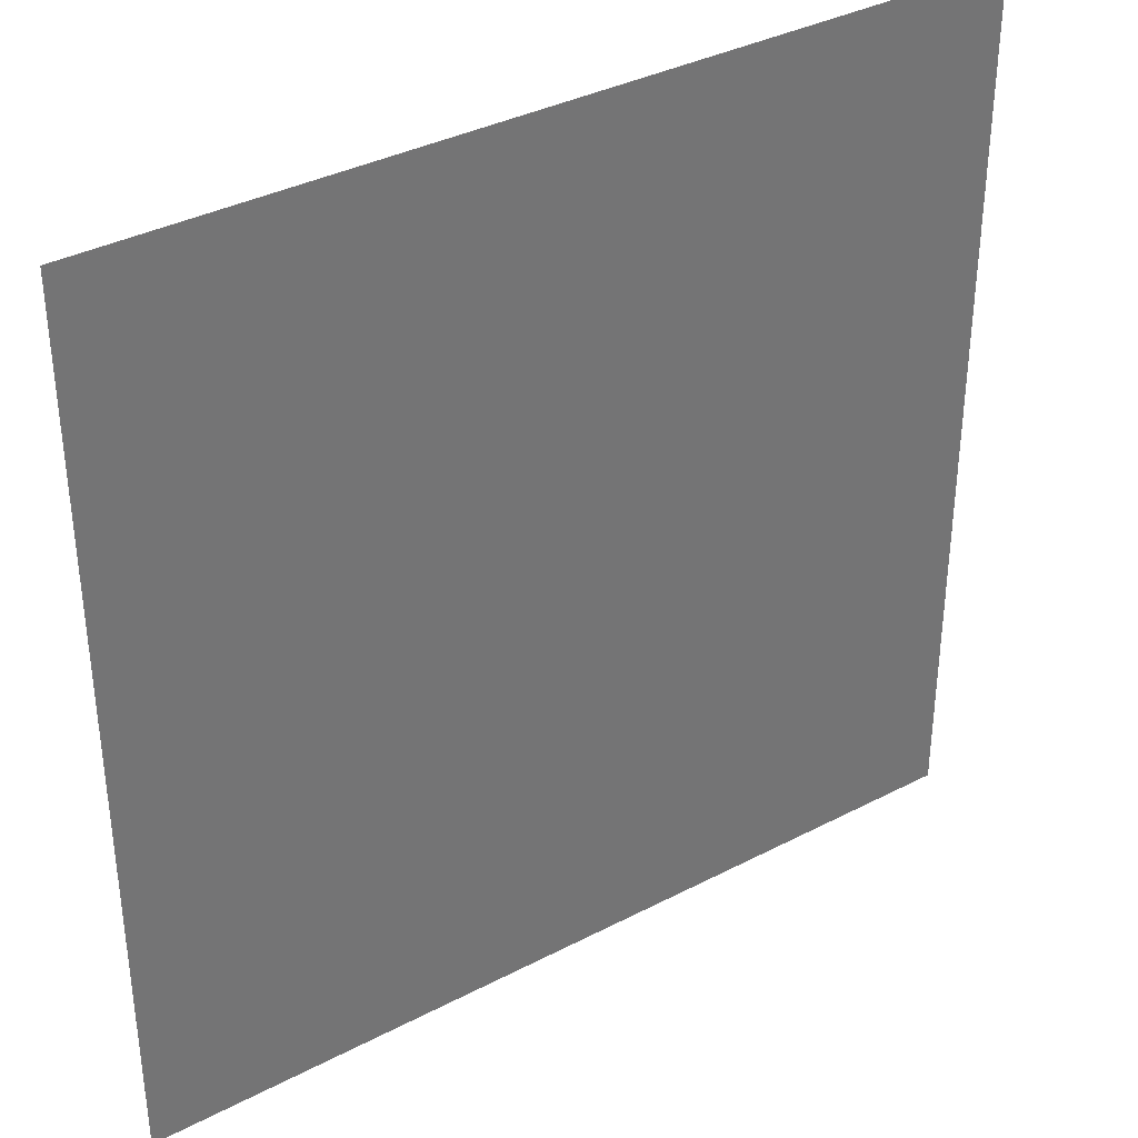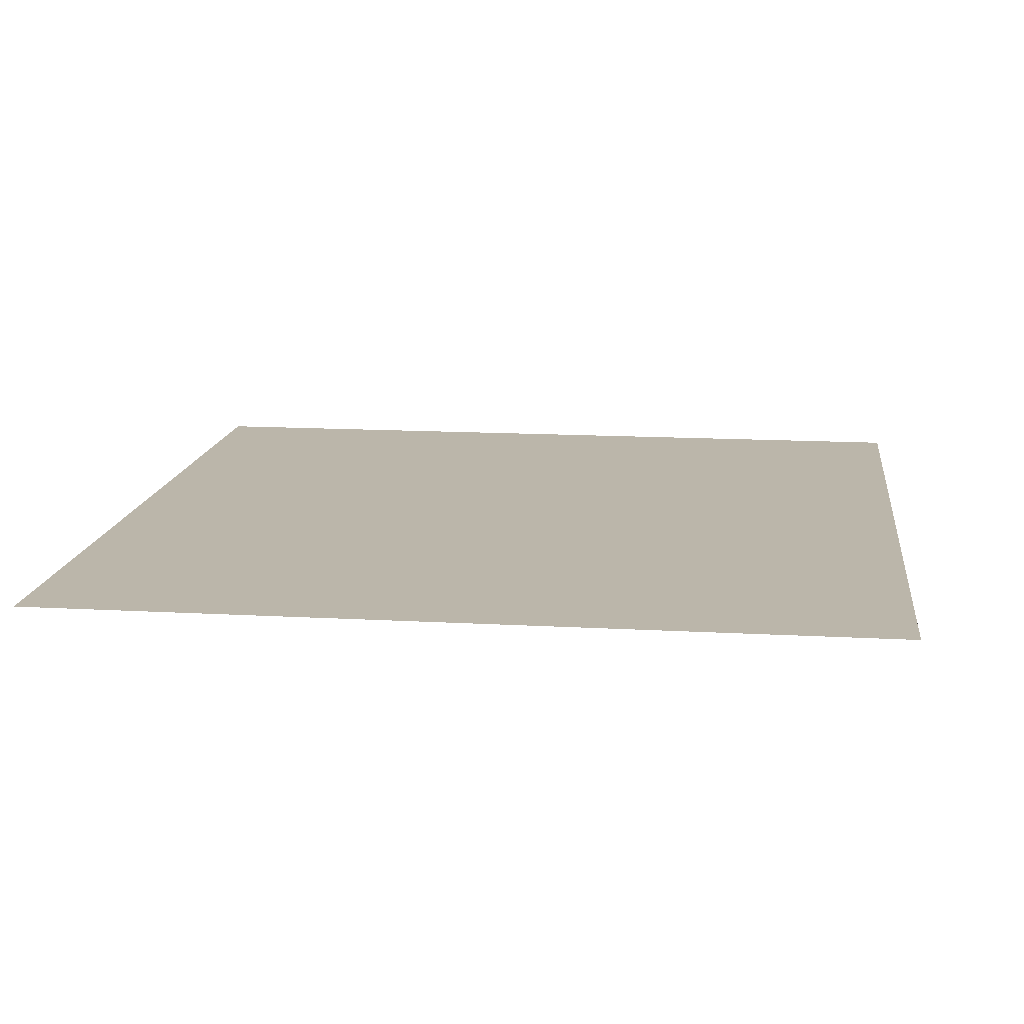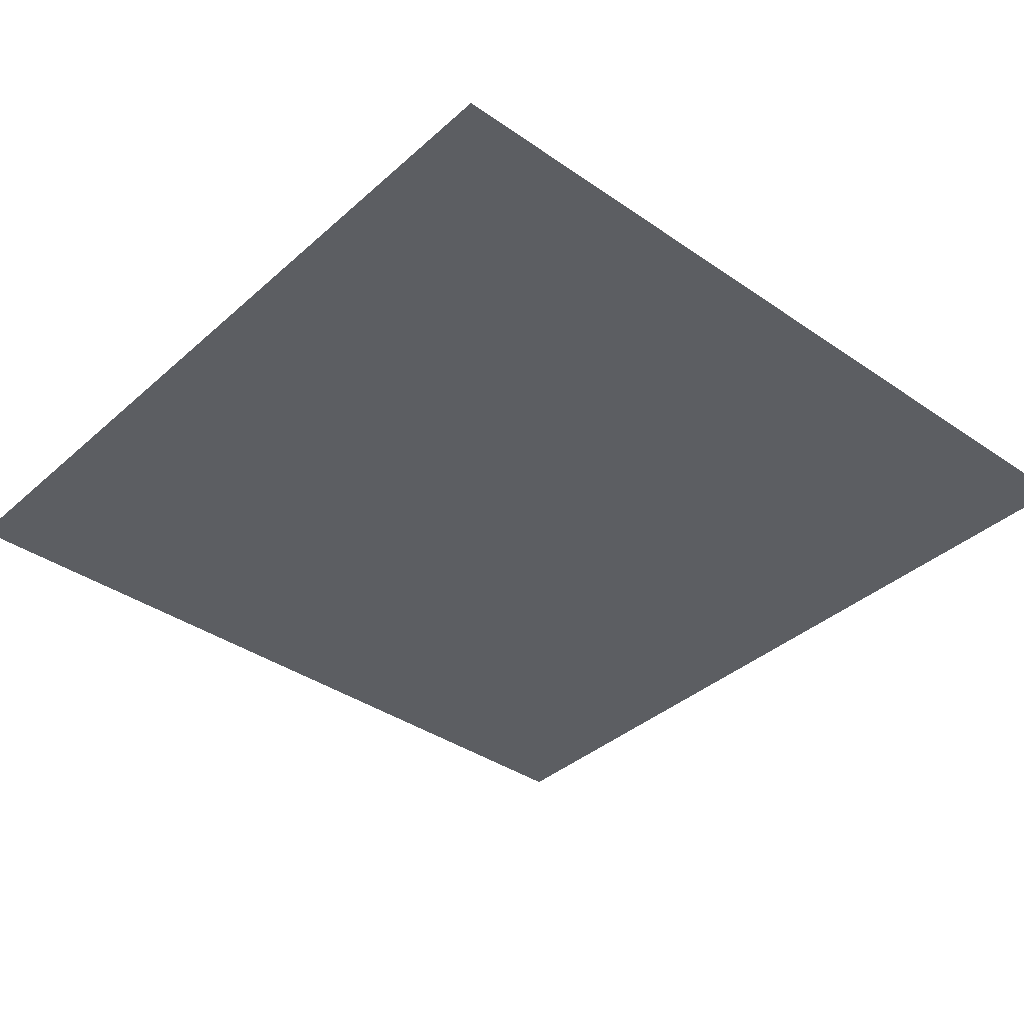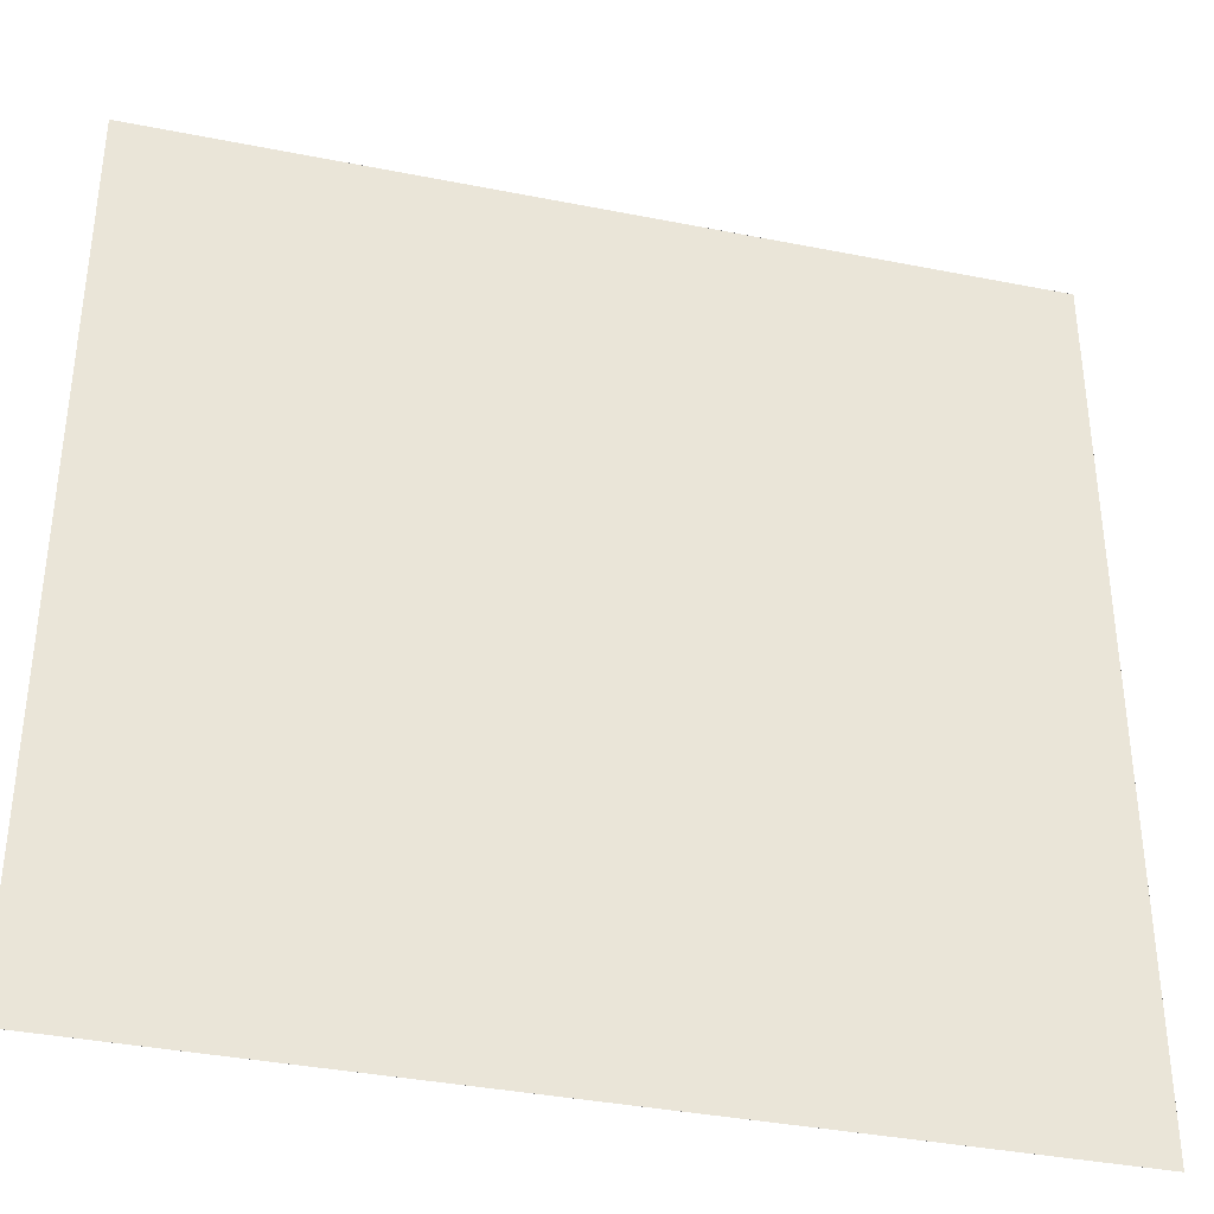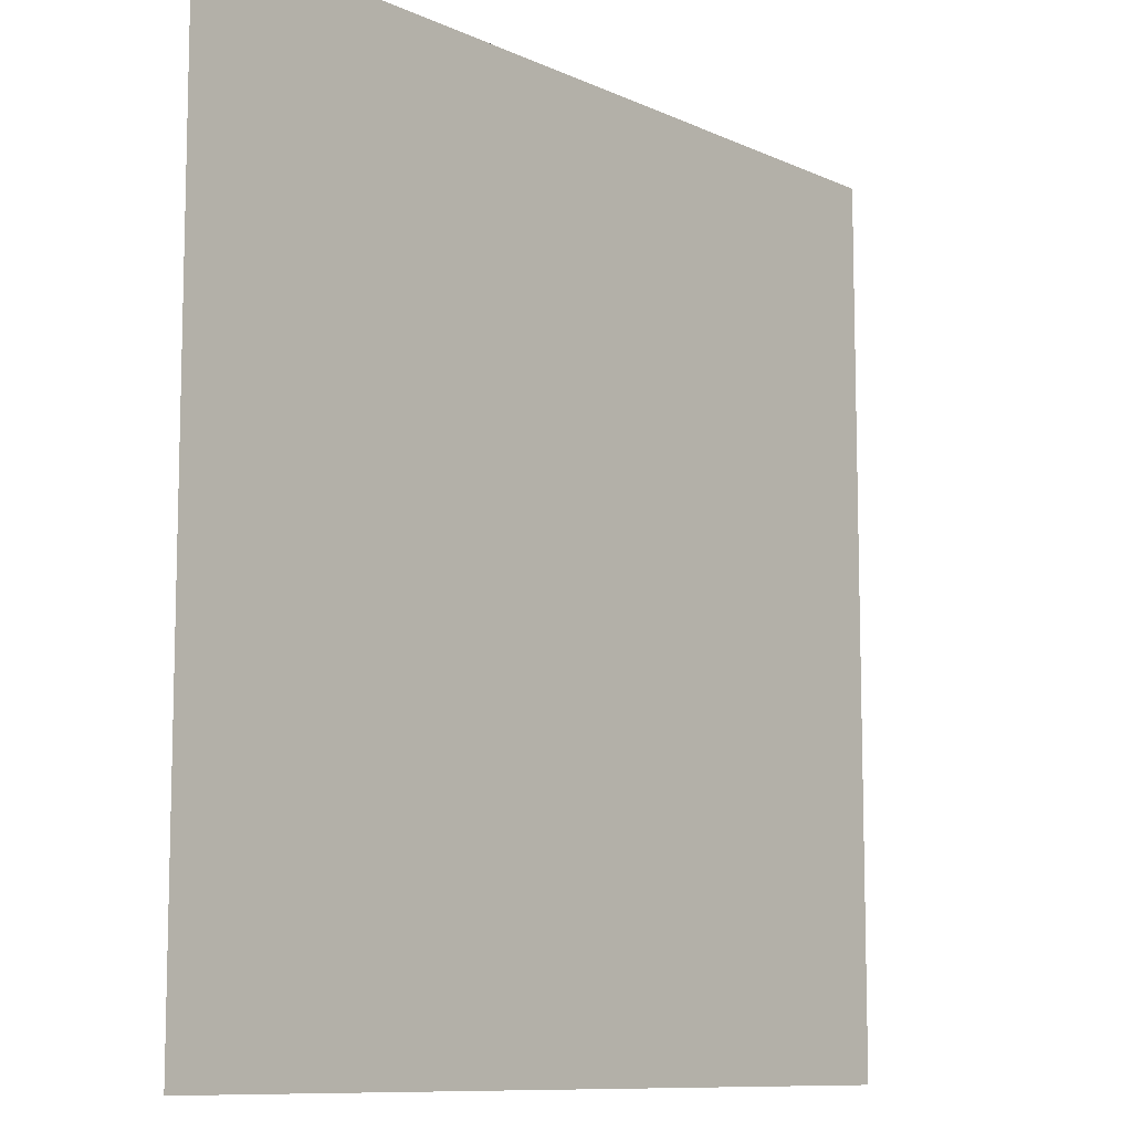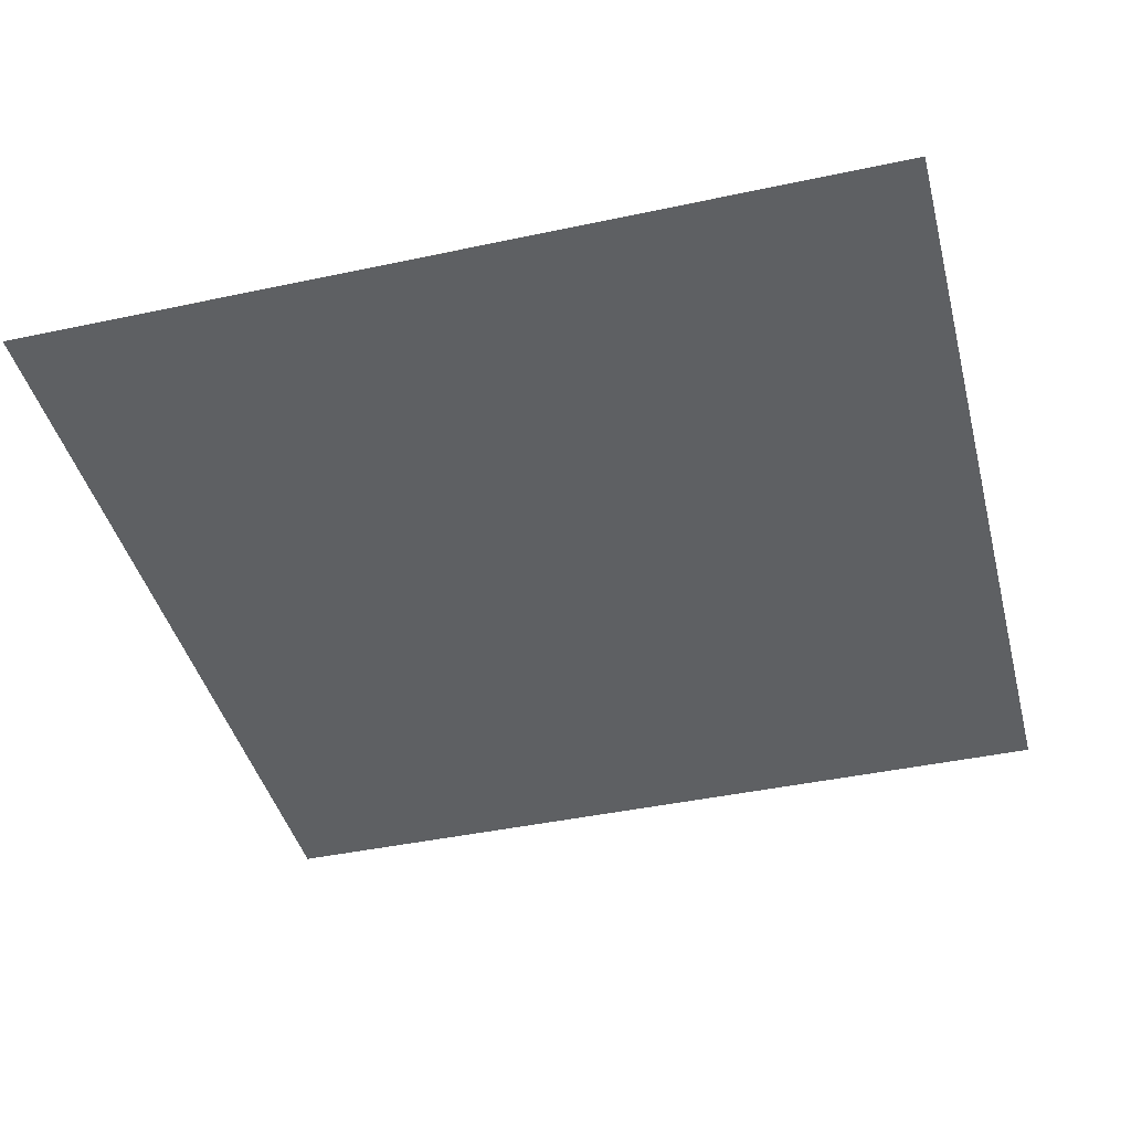
<metadata>
{"format":"obj","ext":"obj","renderer":"f3d","projection":"perspective","resolution":1024,"background":"white","views":[{"elev":36.2,"azim":145.7,"up":"+Z"},{"elev":14.1,"azim":97.1,"up":"+Y"},{"elev":-37.6,"azim":-41.5,"up":"+Y"},{"elev":-37.0,"azim":165.6,"up":"+Z"},{"elev":-9.8,"azim":-49.5,"up":"+Z"},{"elev":-42.3,"azim":-165.6,"up":"+Y"}]}
</metadata>
<code>
v -25 0 -25
v -25 -0 25
v 25 -0 25
v 25 0 -25
v -25 -0.002 -25
v 25 -0.002 -25
v 25 -0.002 25
v -25 -0.002 25
f 1 2 3
f 3 4 1
f 5 6 7
f 7 8 5
f 1 4 6
f 6 5 1
f 4 3 7
f 7 6 4
f 3 2 8
f 8 7 3
f 2 1 5
f 5 8 2

</code>
